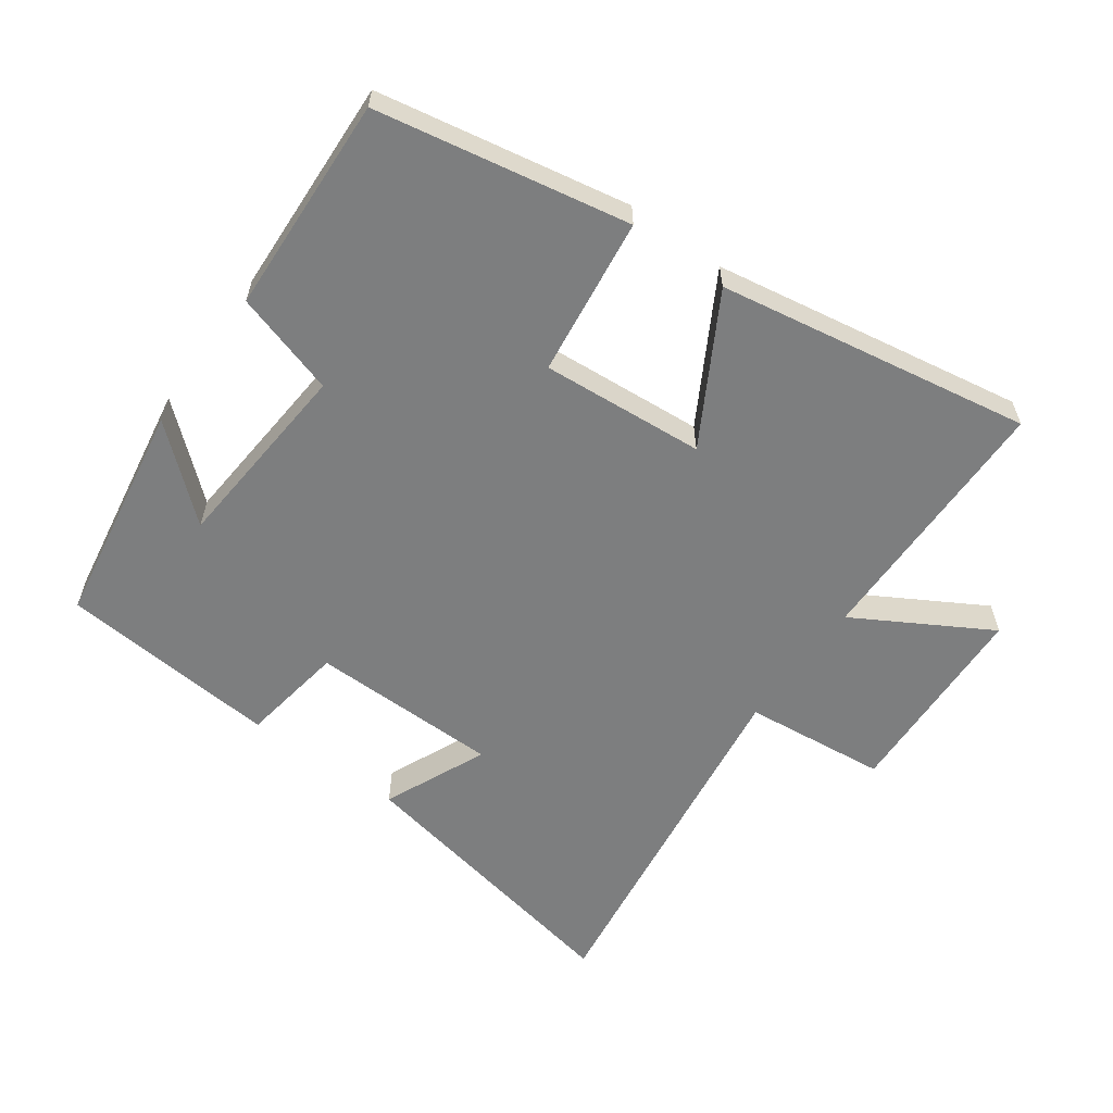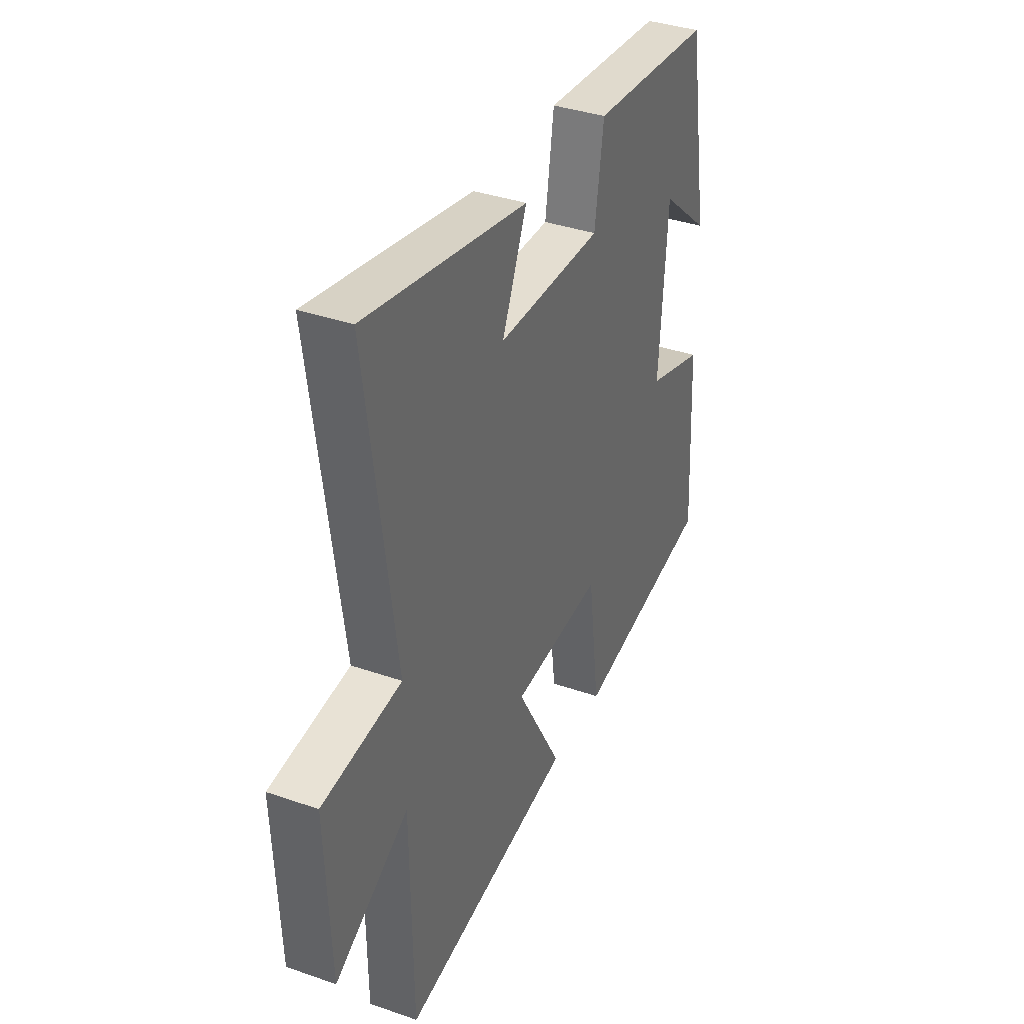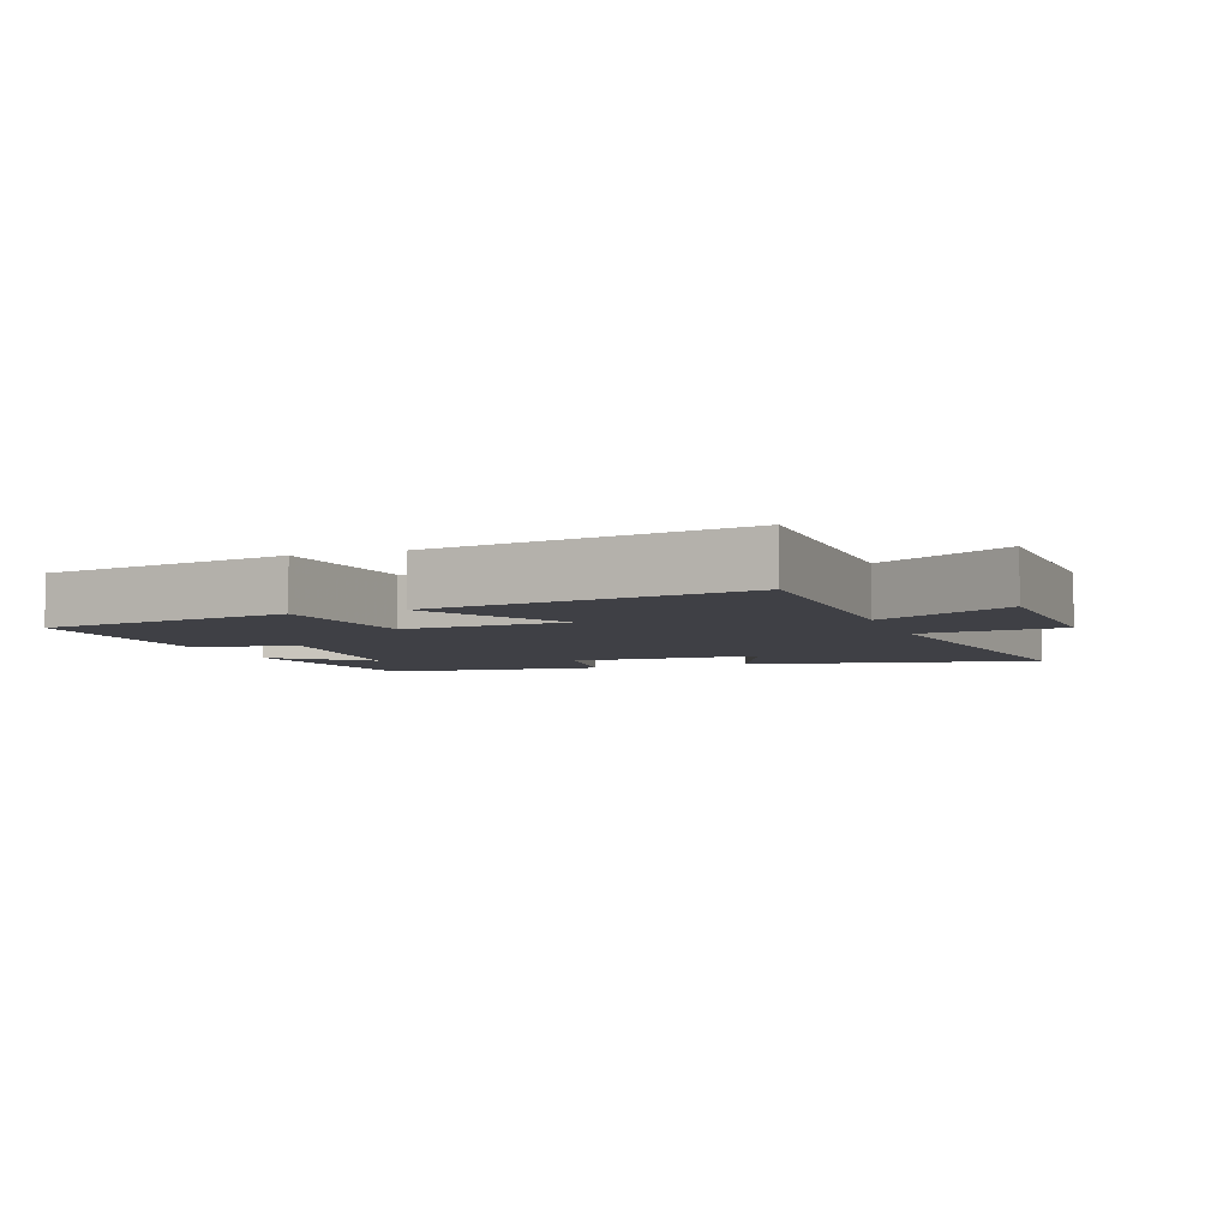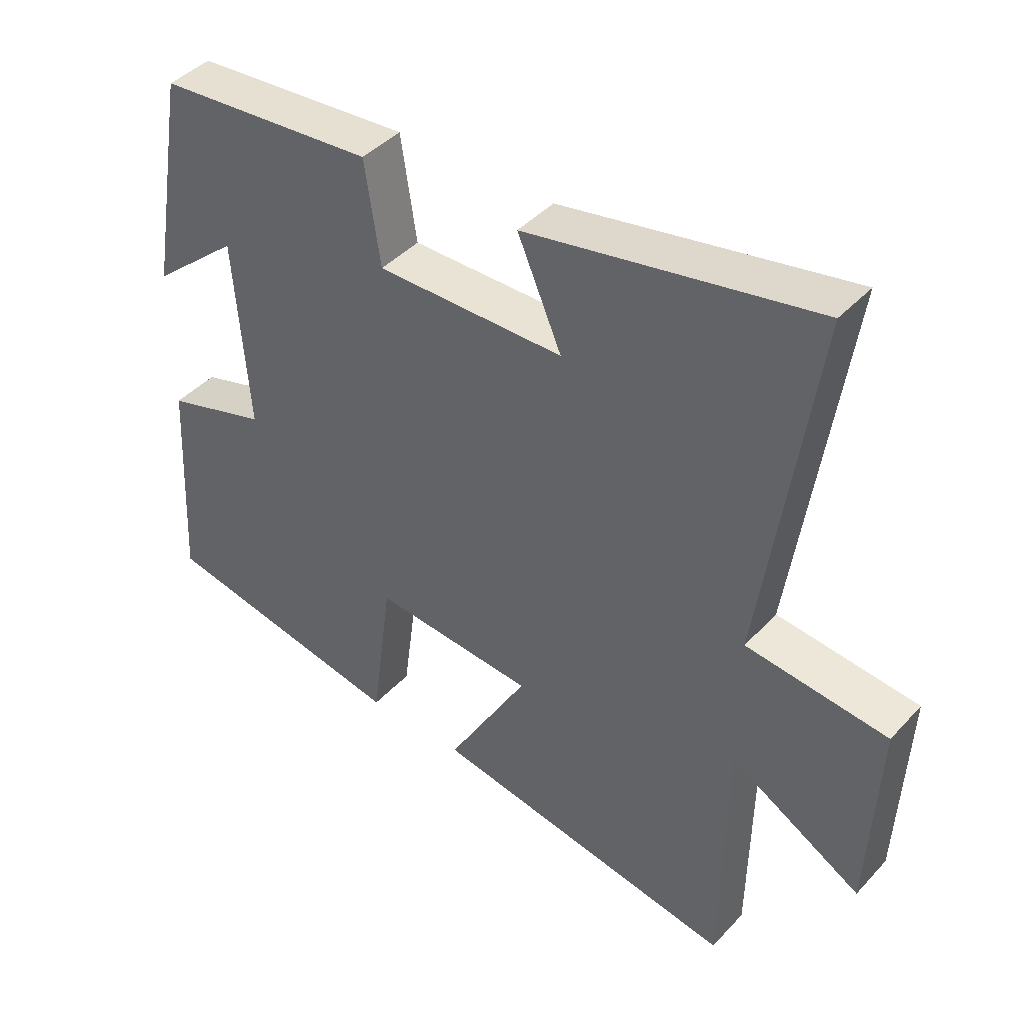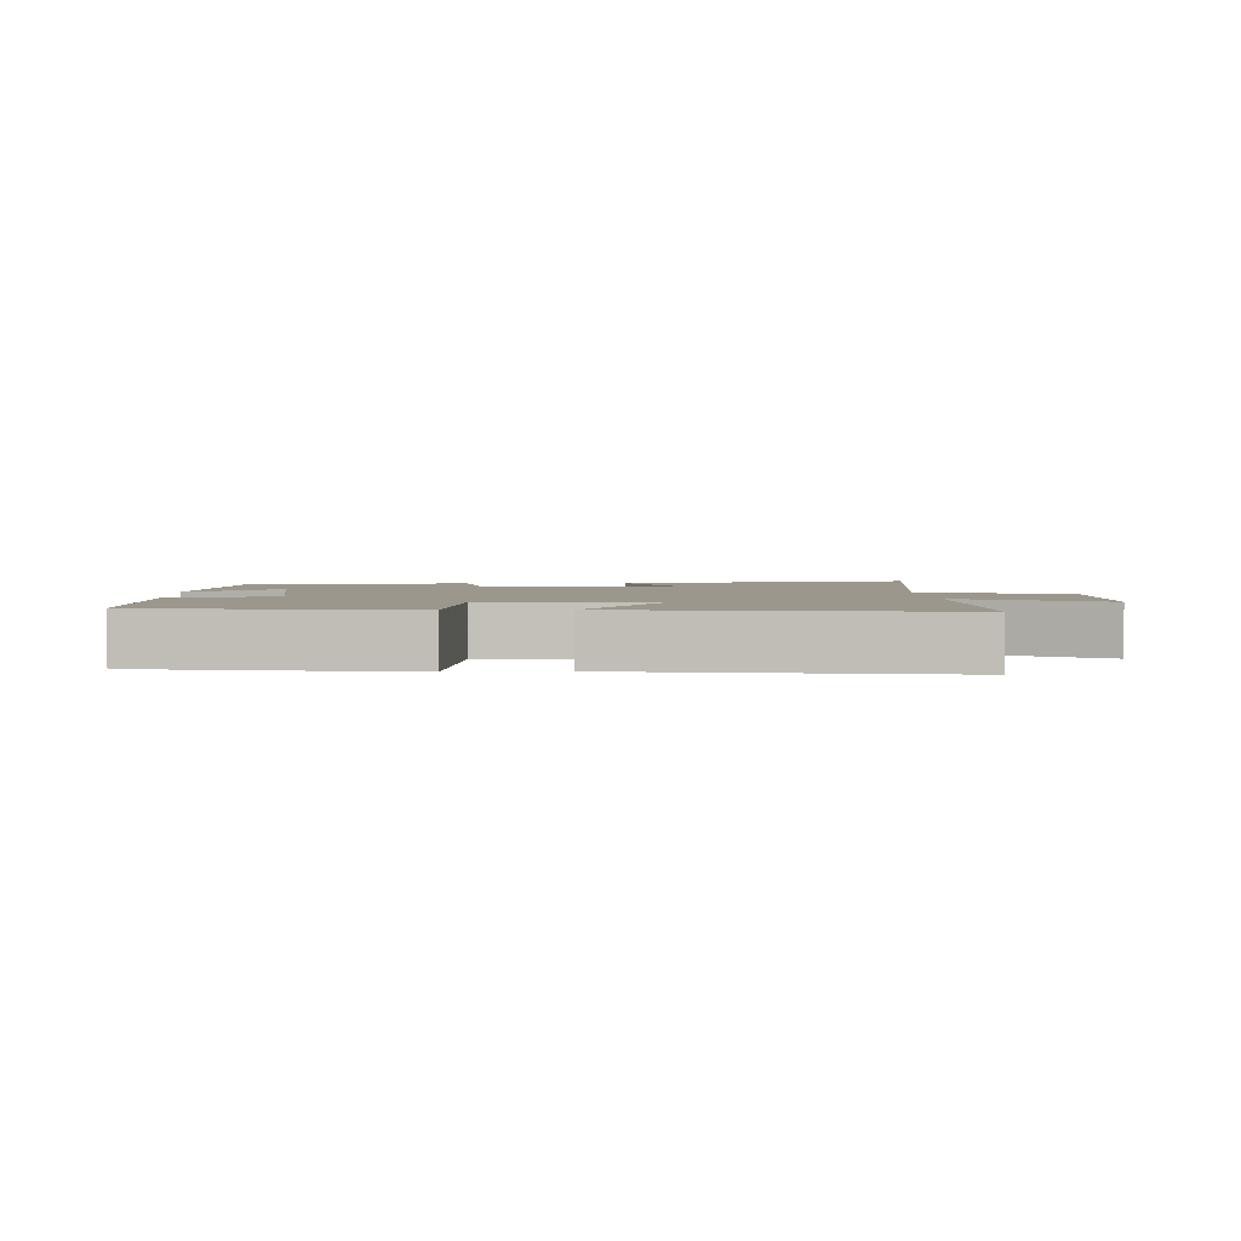
<metadata>
{"format":"obj","ext":"obj","renderer":"f3d","projection":"perspective","resolution":1024,"background":"white","views":[{"elev":-59.3,"azim":144.0,"up":"+Y"},{"elev":36.8,"azim":-65.7,"up":"+Z"},{"elev":-5.2,"azim":-160.5,"up":"+Y"},{"elev":42.5,"azim":-141.3,"up":"+Z"},{"elev":2.6,"azim":176.7,"up":"+Y"}]}
</metadata>
<code>
v 0.442 0.07 0.473
v 0.5 0.07 0.132
v 0.365 0.07 0.247
v 0.343 0.07 -0.049
v 0.5 0.07 -0.096
v 0.517 0.07 -0.427
v 0.135 0.07 -0.5
v 0.103 0.07 -0.259
v -0.145 0.07 -0.279
v -0.019 0.07 -0.5
v -0.494 0.07 -0.583
v -0.5 0.07 -0.185
v -0.703 0.07 -0.303
v -0.717 0.07 0.005
v -0.5 0.07 0.029
v -0.579 0.07 0.584
v -0.136 0.07 0.5
v -0.204 0.07 0.343
v 0.084 0.07 0.341
v 0.108 0.07 0.5
v 0.442 0 0.473
v 0.5 0 0.132
v 0.365 0 0.247
v 0.343 0 -0.049
v 0.5 0 -0.096
v 0.517 0 -0.427
v 0.135 0 -0.5
v 0.103 0 -0.259
v -0.145 0 -0.279
v -0.019 0 -0.5
v -0.494 0 -0.583
v -0.5 0 -0.185
v -0.703 0 -0.303
v -0.717 0 0.005
v -0.5 0 0.029
v -0.579 0 0.584
v -0.136 0 0.5
v -0.204 0 0.343
v 0.084 0 0.341
v 0.108 0 0.5
f 19 20 1
f 15 16 17 18
f 15 18 19
f 12 13 14 15
f 11 12 15
f 10 11 15
f 9 10 15
f 15 19 1
f 9 15 1
f 8 9 1
f 6 7 8
f 5 6 8
f 4 5 8
f 3 4 8
f 1 2 3
f 1 3 8
f 21 40 39
f 38 37 36 35
f 39 38 35
f 35 34 33 32
f 35 32 31
f 35 31 30
f 35 30 29
f 21 39 35
f 21 35 29
f 21 29 28
f 28 27 26
f 28 26 25
f 28 25 24
f 28 24 23
f 23 22 21
f 28 23 21
f 1 21 22 2
f 2 22 23 3
f 3 23 24 4
f 4 24 25 5
f 5 25 26 6
f 6 26 27 7
f 7 27 28 8
f 8 28 29 9
f 9 29 30 10
f 10 30 31 11
f 11 31 32 12
f 12 32 33 13
f 13 33 34 14
f 14 34 35 15
f 15 35 36 16
f 16 36 37 17
f 17 37 38 18
f 18 38 39 19
f 19 39 40 20
f 20 40 21 1

</code>
